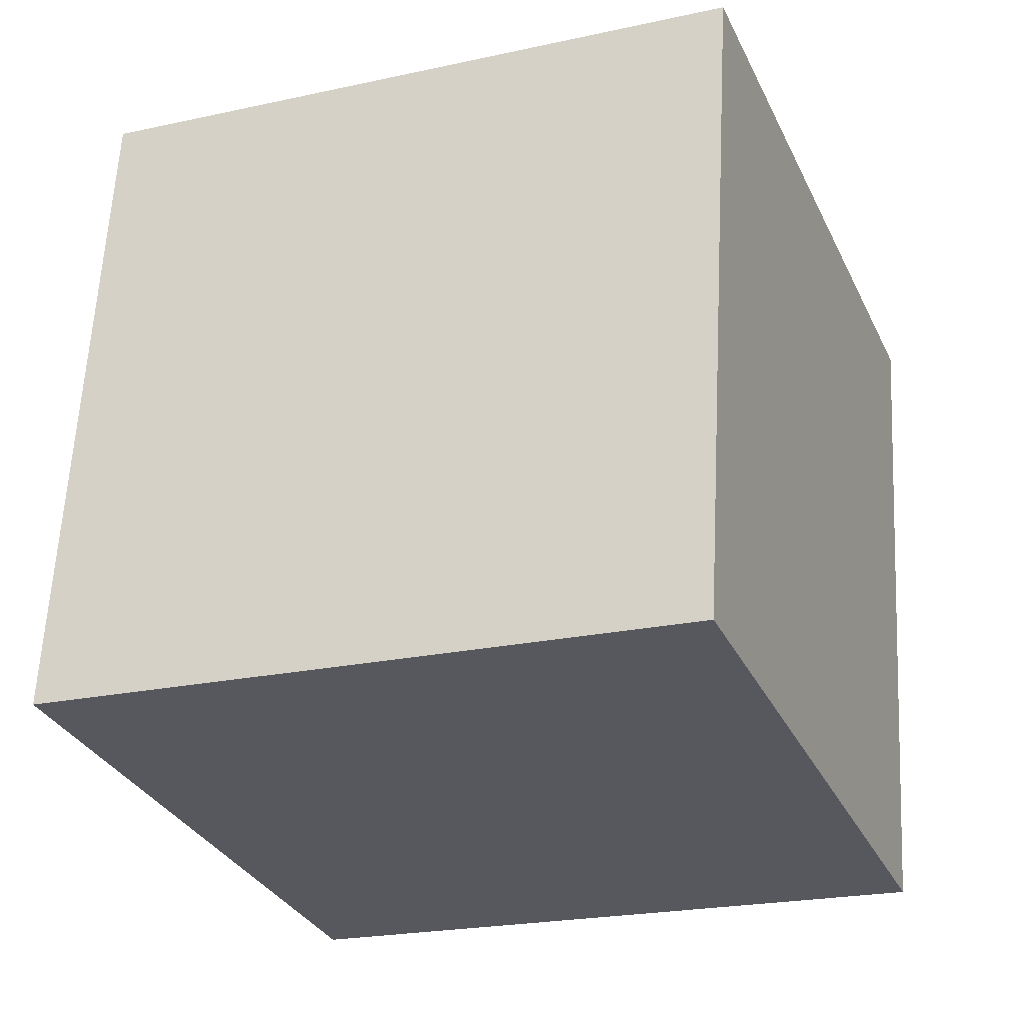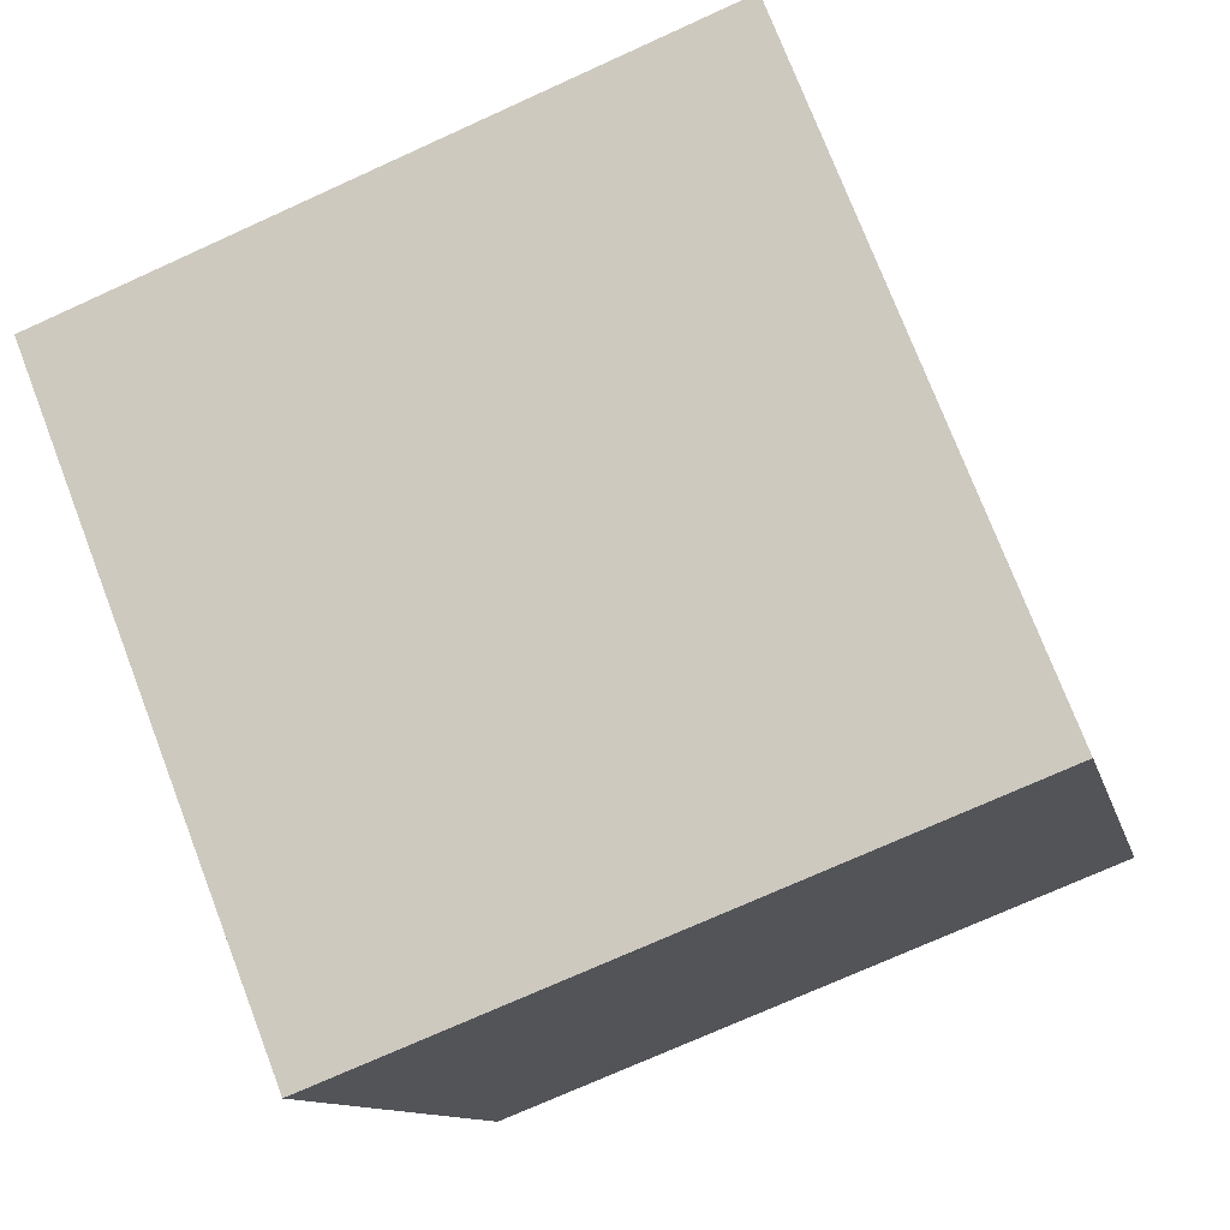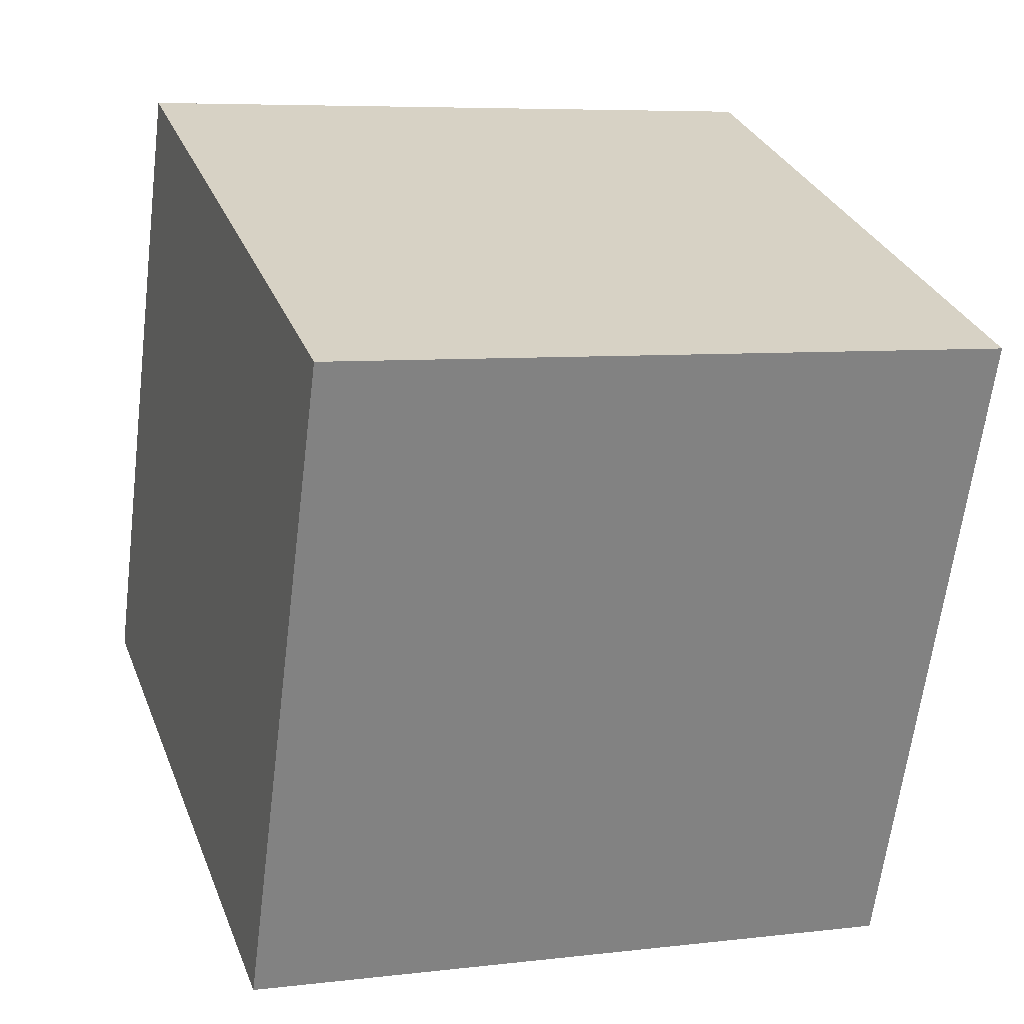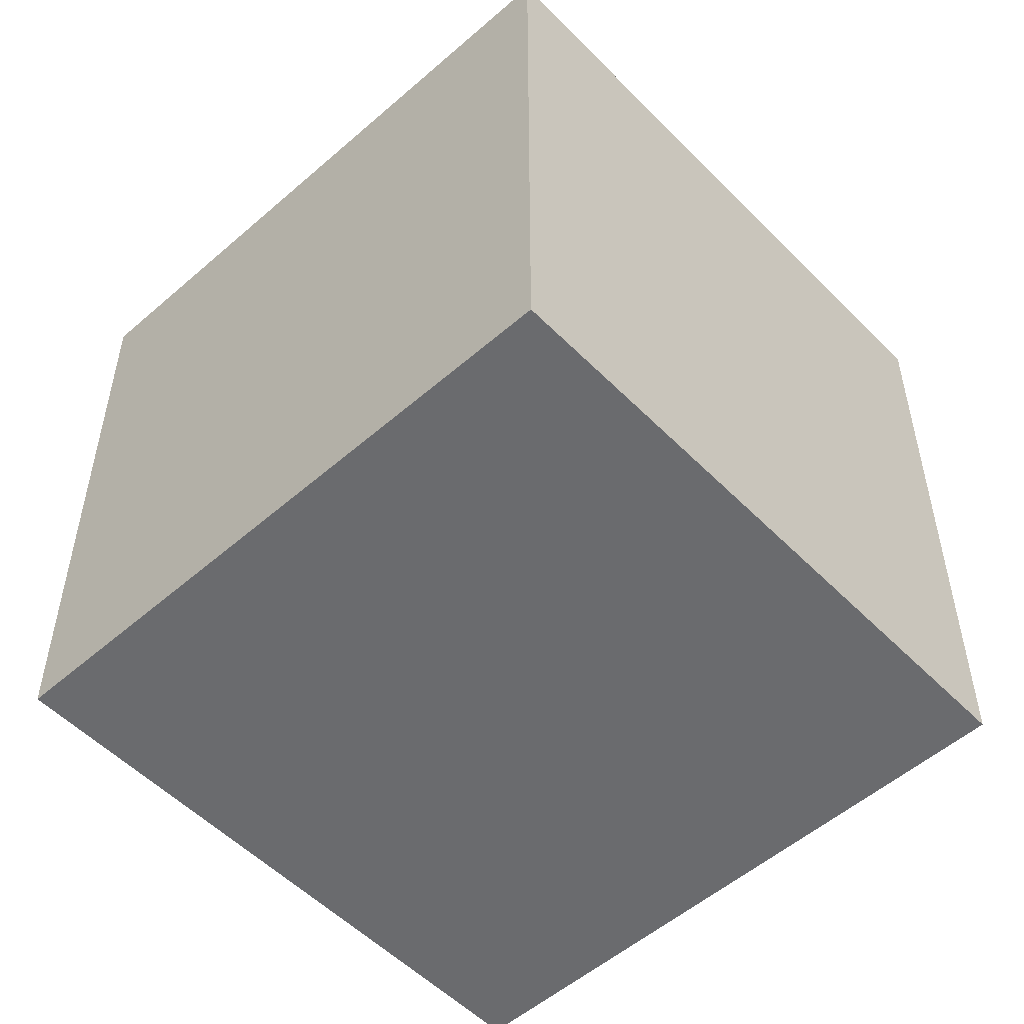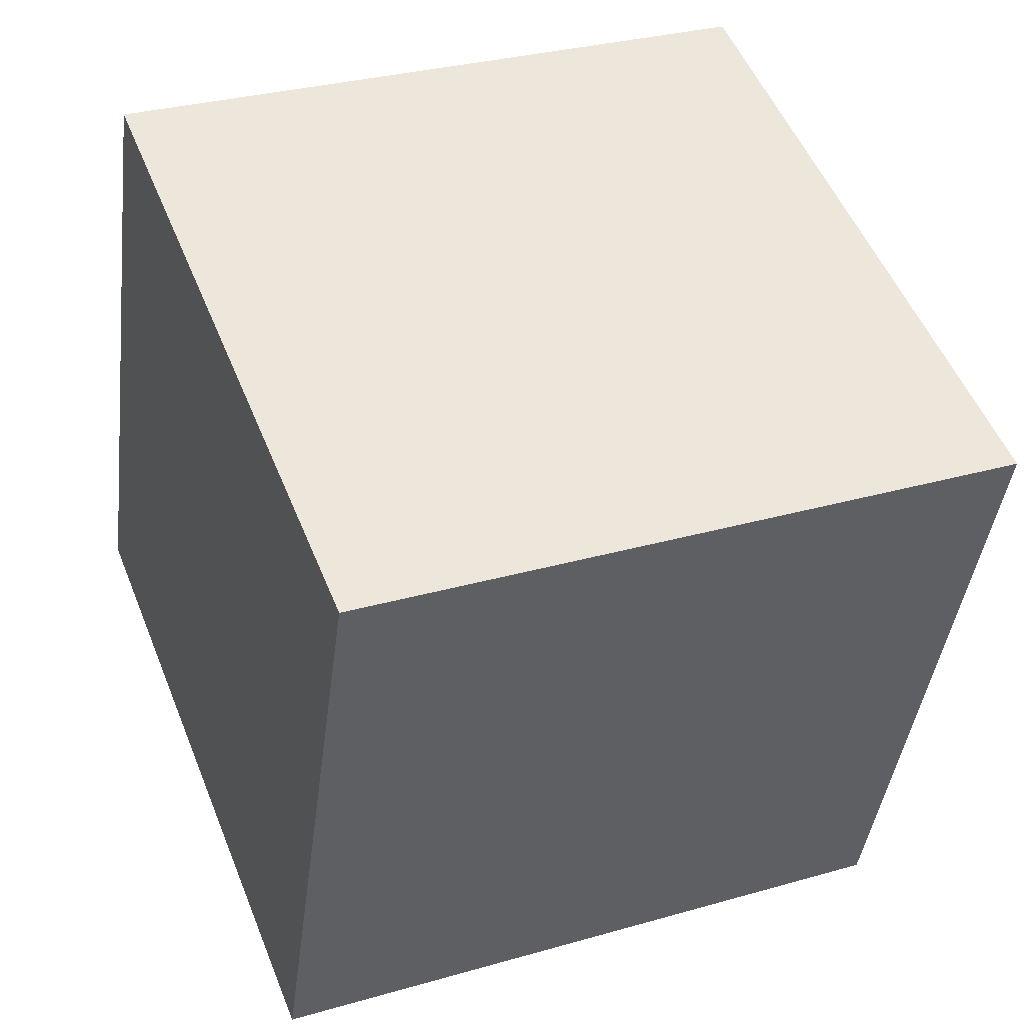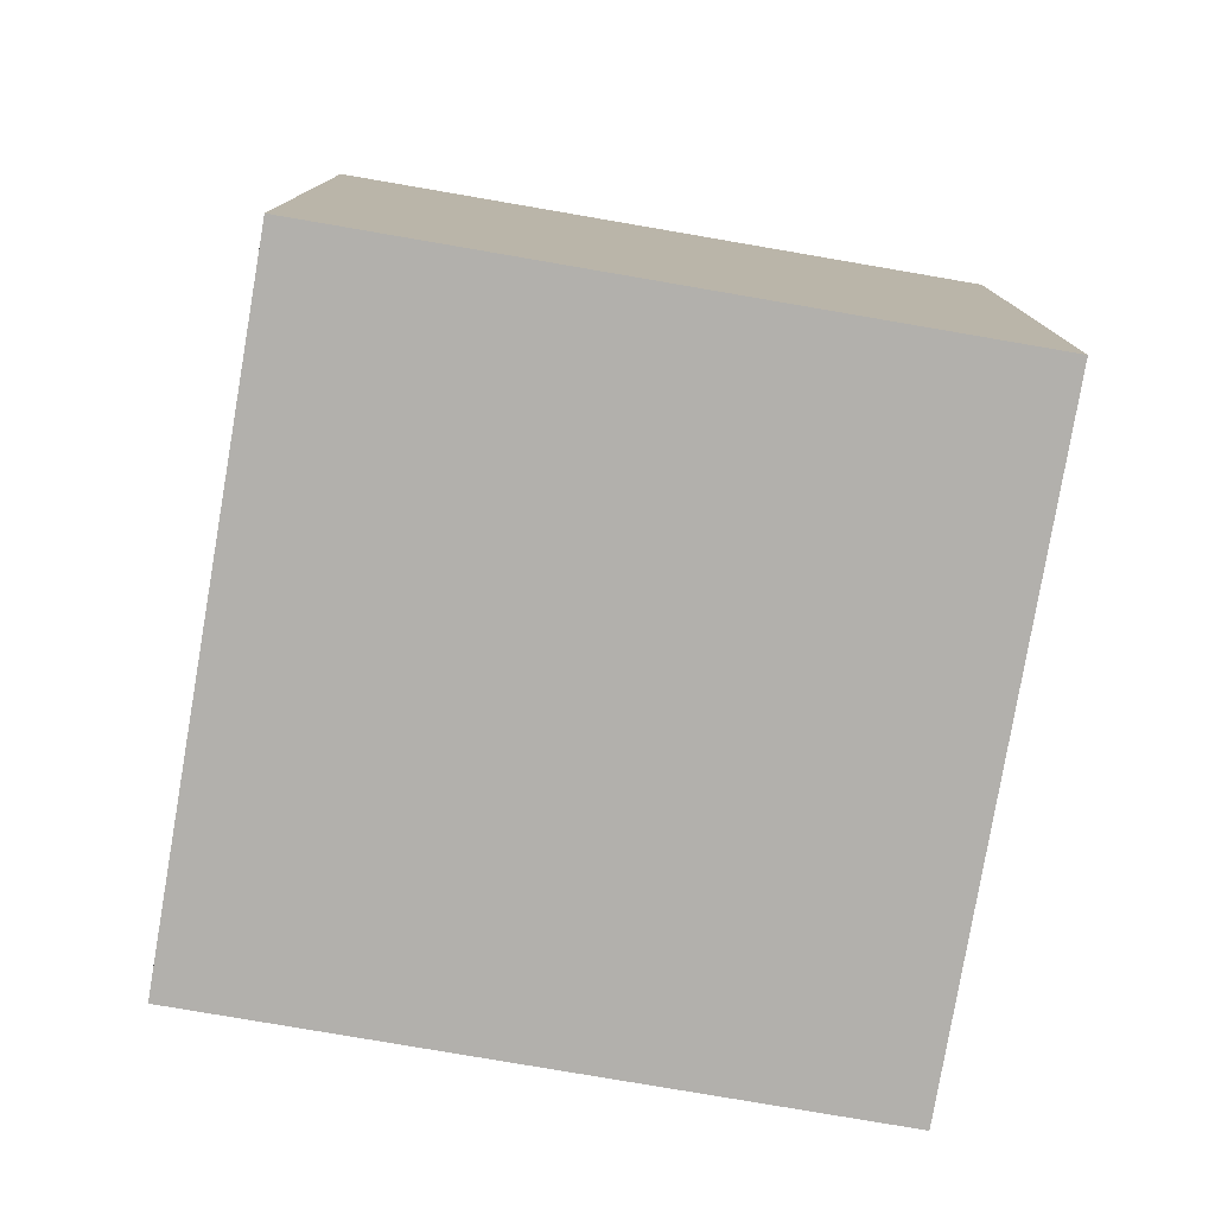
<metadata>
{"format":"obj","ext":"obj","renderer":"f3d","projection":"perspective","resolution":1024,"background":"white","views":[{"elev":61.1,"azim":-177.0,"up":"+Z"},{"elev":-11.0,"azim":-167.9,"up":"+Z"},{"elev":6.6,"azim":70.3,"up":"+Z"},{"elev":-53.3,"azim":154.4,"up":"+Y"},{"elev":-41.9,"azim":172.9,"up":"+Z"},{"elev":-78.8,"azim":-78.3,"up":"+Y"}]}
</metadata>
<code>
o box_var_2
v 6.864 -0.04625 3.107
v 6.864 0.8475 3.107
v 6.032 -0.04625 3.434
v 6.032 0.8475 3.434
v 6.537 -0.04625 2.275
v 6.537 0.8475 2.275
v 5.705 -0.04625 2.602
v 5.705 0.8475 2.602
g box_var_2_Material.002
f 1 2 4 3
f 3 4 8 7
f 7 8 6 5
f 5 6 2 1
f 3 7 5 1
f 8 4 2 6

</code>
